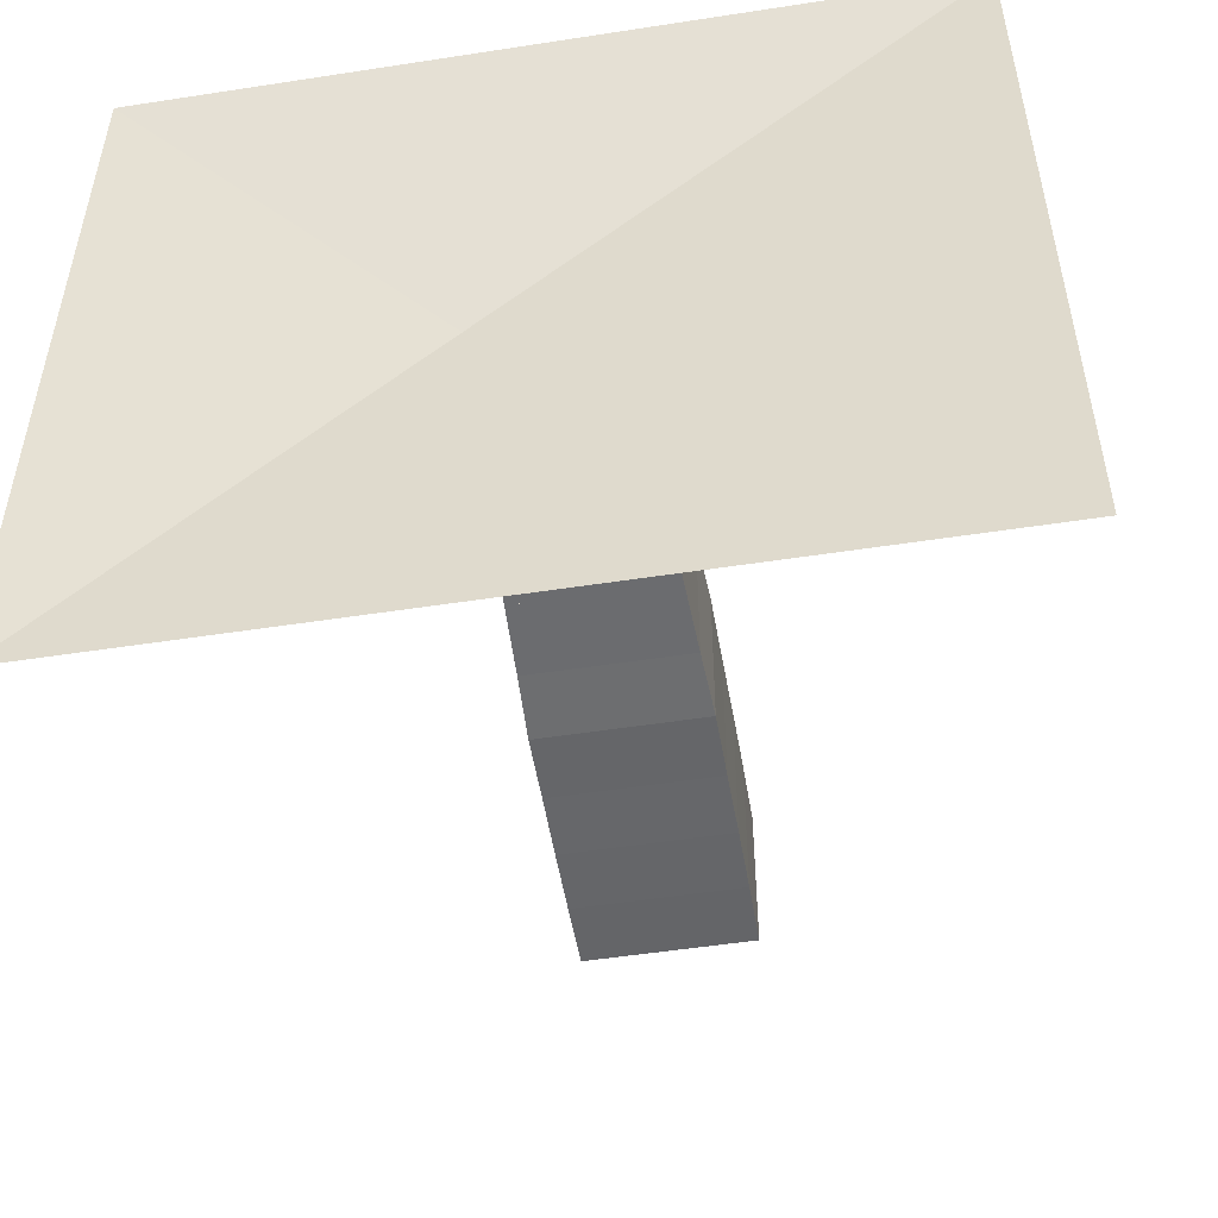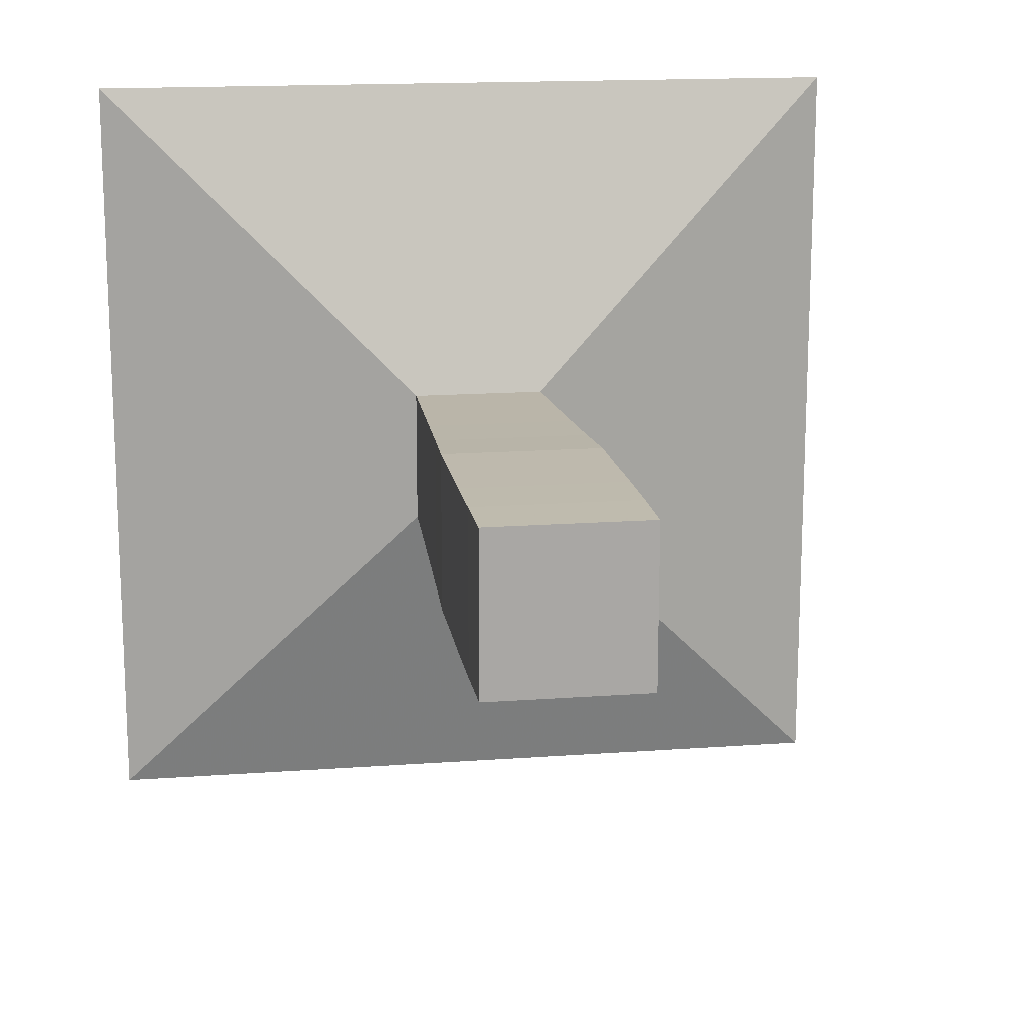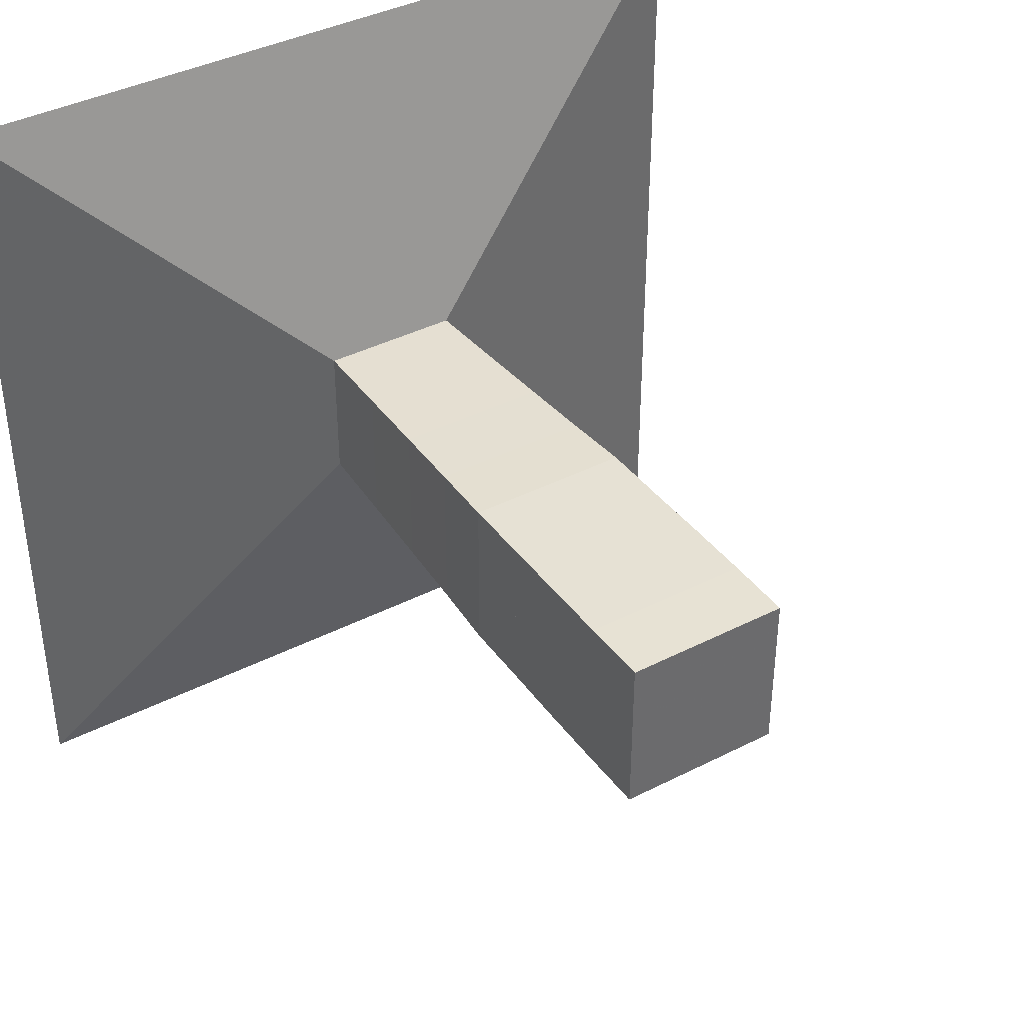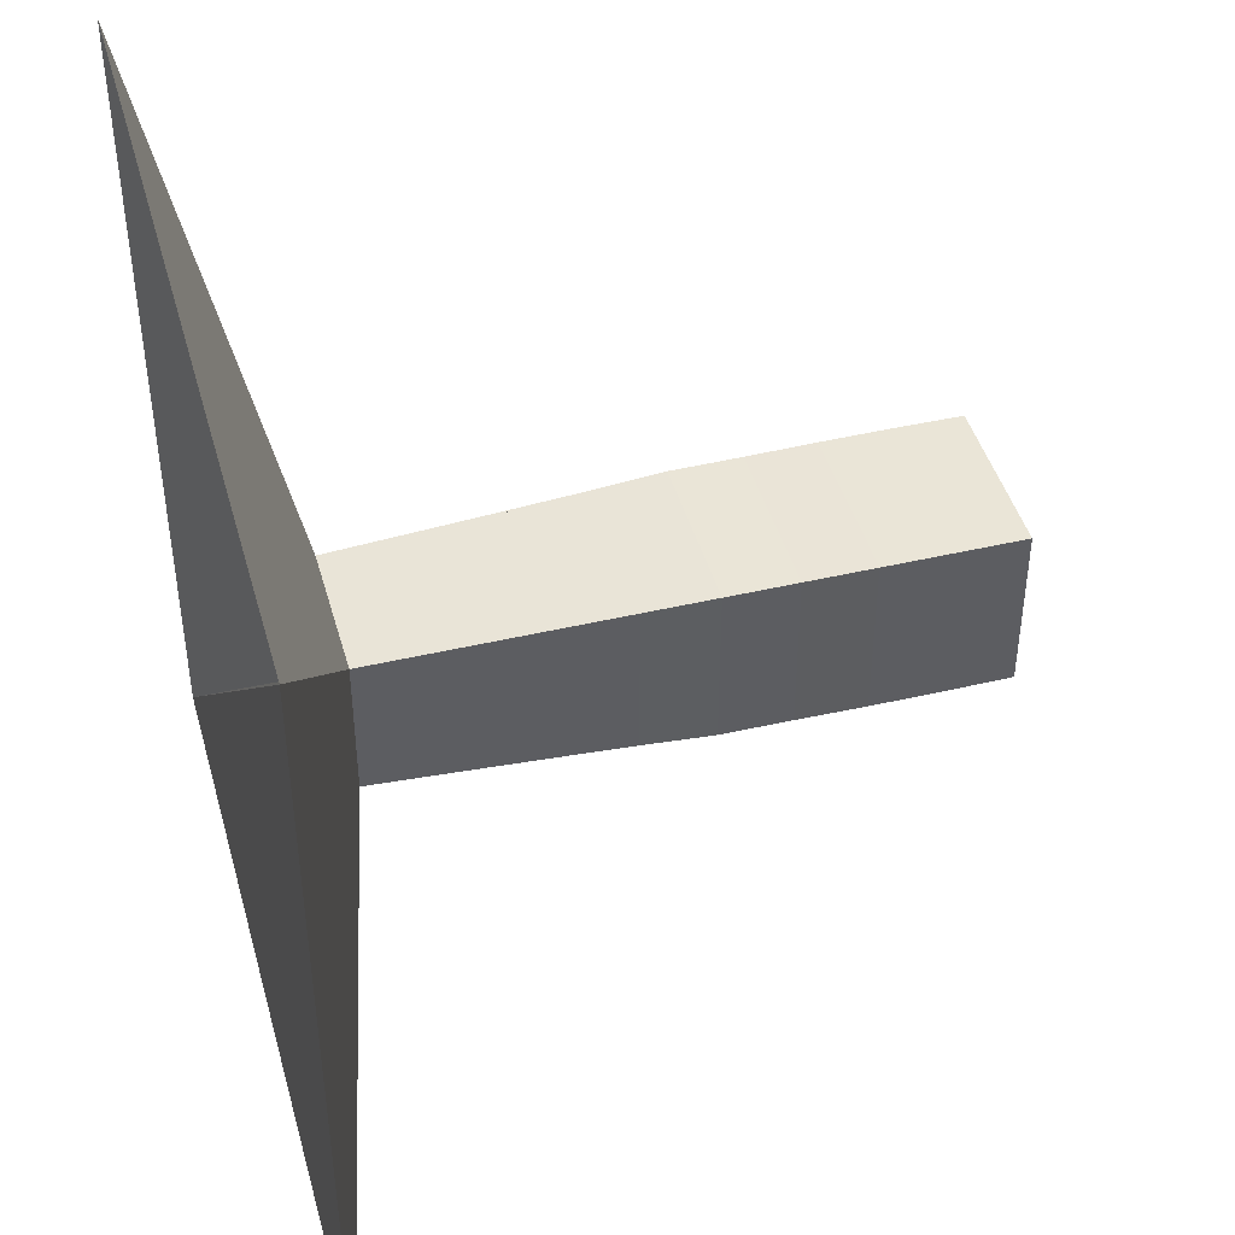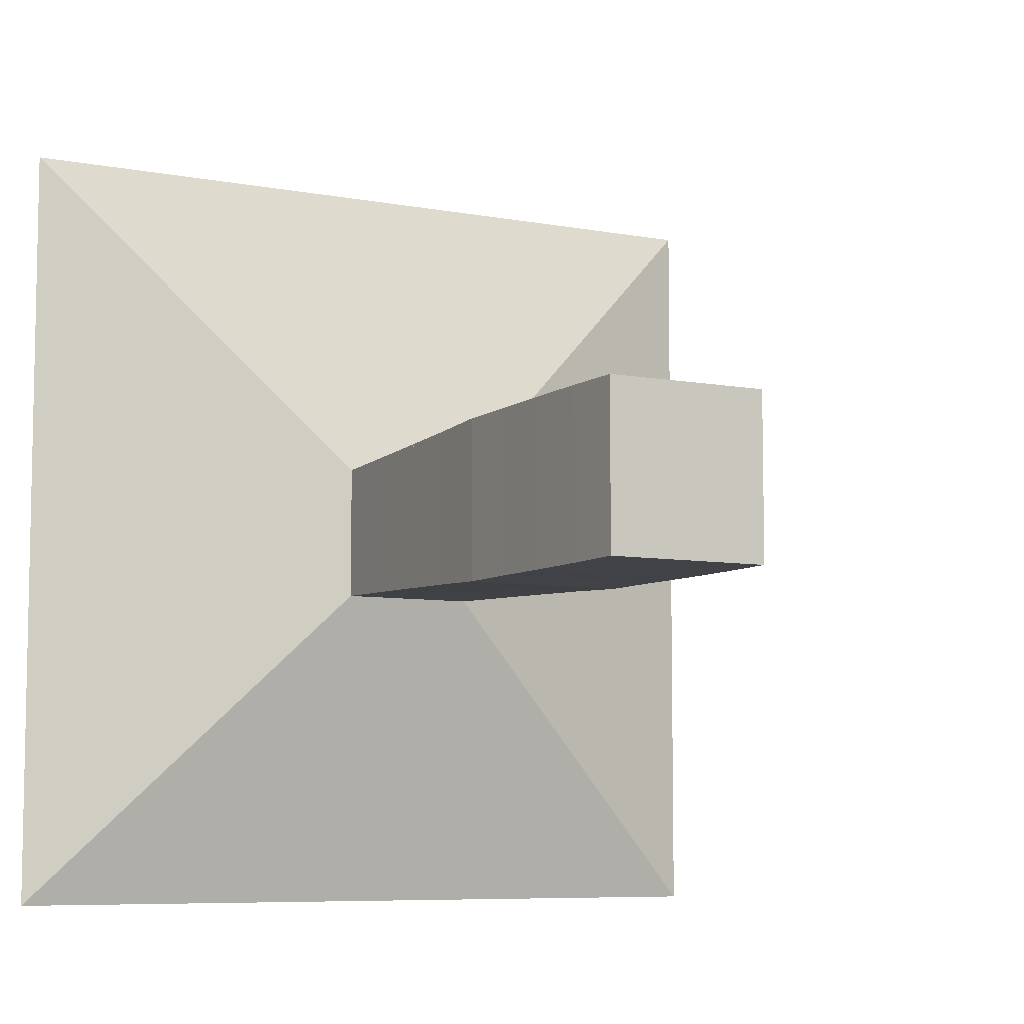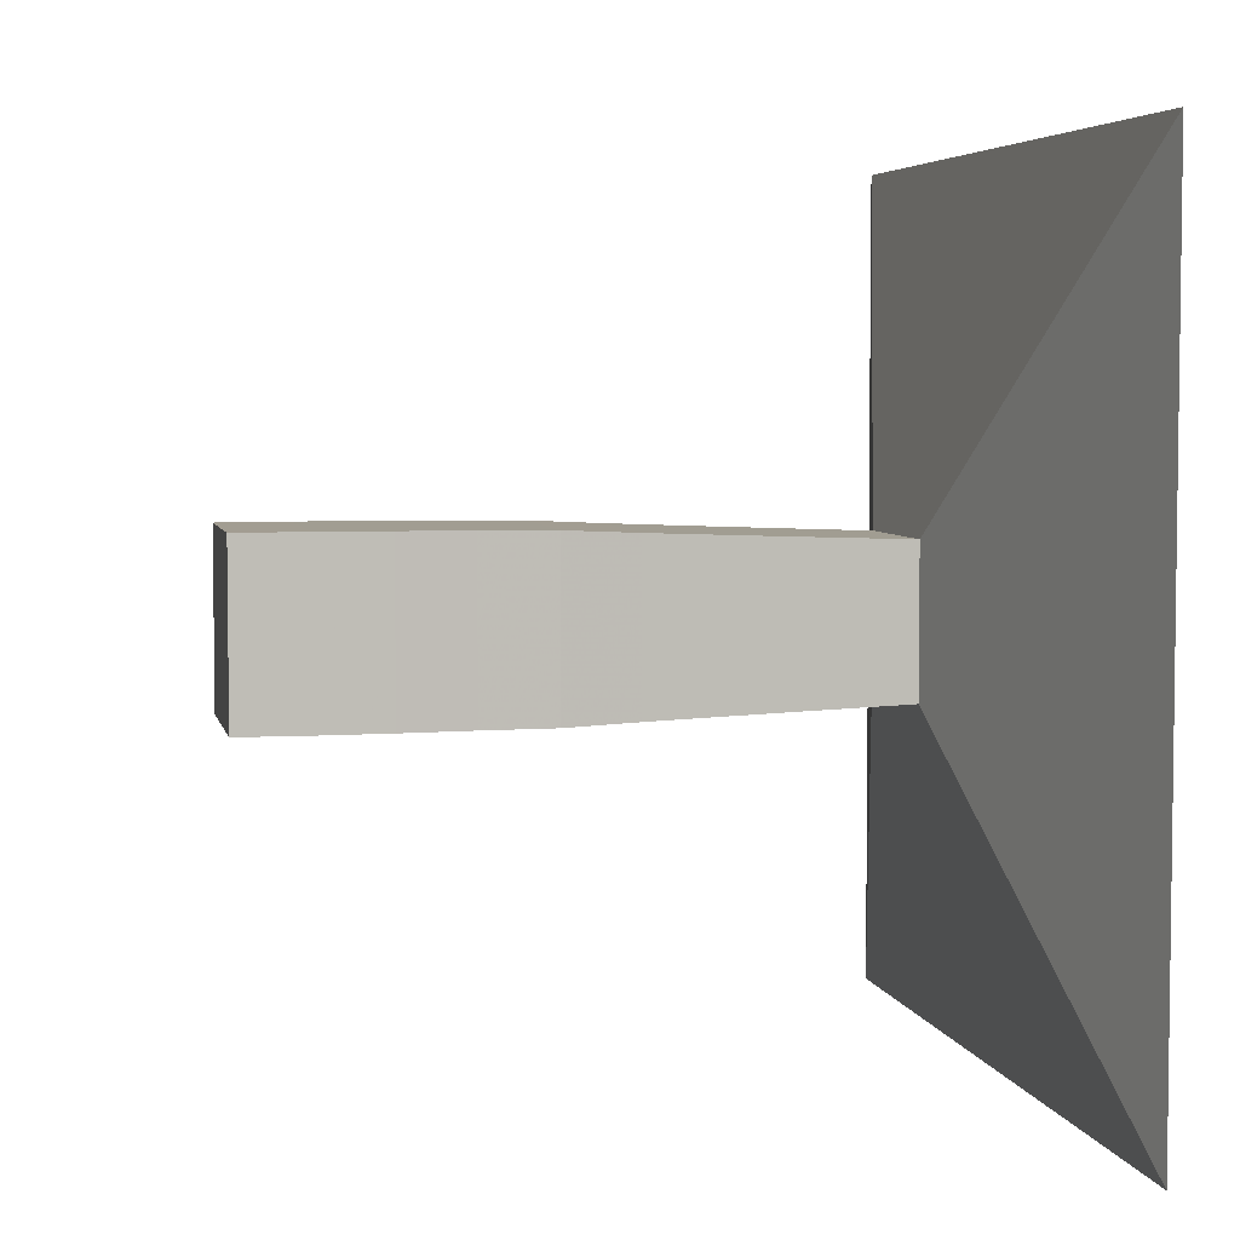
<metadata>
{"format":"obj","ext":"obj","renderer":"f3d","projection":"perspective","resolution":1024,"background":"white","views":[{"elev":-51.7,"azim":-80.5,"up":"+Z"},{"elev":15.6,"azim":81.2,"up":"+Y"},{"elev":39.5,"azim":57.6,"up":"+Z"},{"elev":44.1,"azim":-15.4,"up":"+Z"},{"elev":-7.3,"azim":61.6,"up":"+Y"},{"elev":4.8,"azim":168.4,"up":"+Z"}]}
</metadata>
<code>
v 0 -1 -1
v 0 -1 1
v 0 1 1
v 0 1 -1
v 0.2329 -0.1727 -0.1727
v 0.2329 -0.1727 0.1727
v 0.2329 0.1727 0.1727
v 0.2329 0.1727 -0.1727
v 0.4472 -0.18 -0.18
v 0.4472 -0.18 0.18
v 0.4472 0.18 0.18
v 0.4472 0.18 -0.18
v 0.6454 -0.1872 -0.1872
v 0.6454 -0.1872 0.1872
v 0.6454 0.1872 0.1872
v 0.6454 0.1872 -0.1872
v 0.8299 -0.194 -0.194
v 0.8299 -0.194 0.194
v 0.8299 0.194 0.194
v 0.8299 0.194 -0.194
v 1.001 -0.2017 -0.2017
v 1.001 -0.2017 0.2017
v 1.001 0.2017 0.2017
v 1.001 0.2017 -0.2017
v 1.17 -0.2023 -0.2023
v 1.17 -0.2023 0.2023
v 1.17 0.2023 0.2023
v 1.17 0.2023 -0.2023
v 1.337 -0.2038 -0.2038
v 1.337 -0.2038 0.2038
v 1.337 0.2038 0.2038
v 1.337 0.2038 -0.2038
v 1.504 -0.2043 -0.2043
v 1.504 -0.2043 0.2043
v 1.504 0.2043 0.2043
v 1.504 0.2043 -0.2043
v 1.671 -0.2037 -0.2037
v 1.671 -0.2037 0.2037
v 1.671 0.2037 0.2037
v 1.671 0.2037 -0.2037
f 1 2 4 5
f 5 6 7 8
f 5 6 2 1
f 6 7 3 2
f 7 8 4 3
f 8 5 1 4
f 9 10 11 12
f 9 10 6 5
f 10 11 7 6
f 11 12 8 7
f 12 9 5 8
f 13 14 15 16
f 13 14 10 9
f 14 15 11 10
f 15 16 12 11
f 16 13 9 12
f 17 18 19 20
f 17 18 14 13
f 18 19 15 14
f 19 20 16 15
f 20 17 13 16
f 21 22 23 24
f 21 22 18 17
f 22 23 19 18
f 23 24 20 19
f 24 21 17 20
f 25 26 27 28
f 25 26 22 21
f 26 27 23 22
f 27 28 24 23
f 28 25 21 24
f 29 30 31 32
f 29 30 26 25
f 30 31 27 26
f 31 32 28 27
f 32 29 25 28
f 33 34 35 36
f 33 34 30 29
f 34 35 31 30
f 35 36 32 31
f 36 33 29 32
f 37 38 39 40
f 37 38 34 33
f 38 39 35 34
f 39 40 36 35
f 40 37 33 36

</code>
